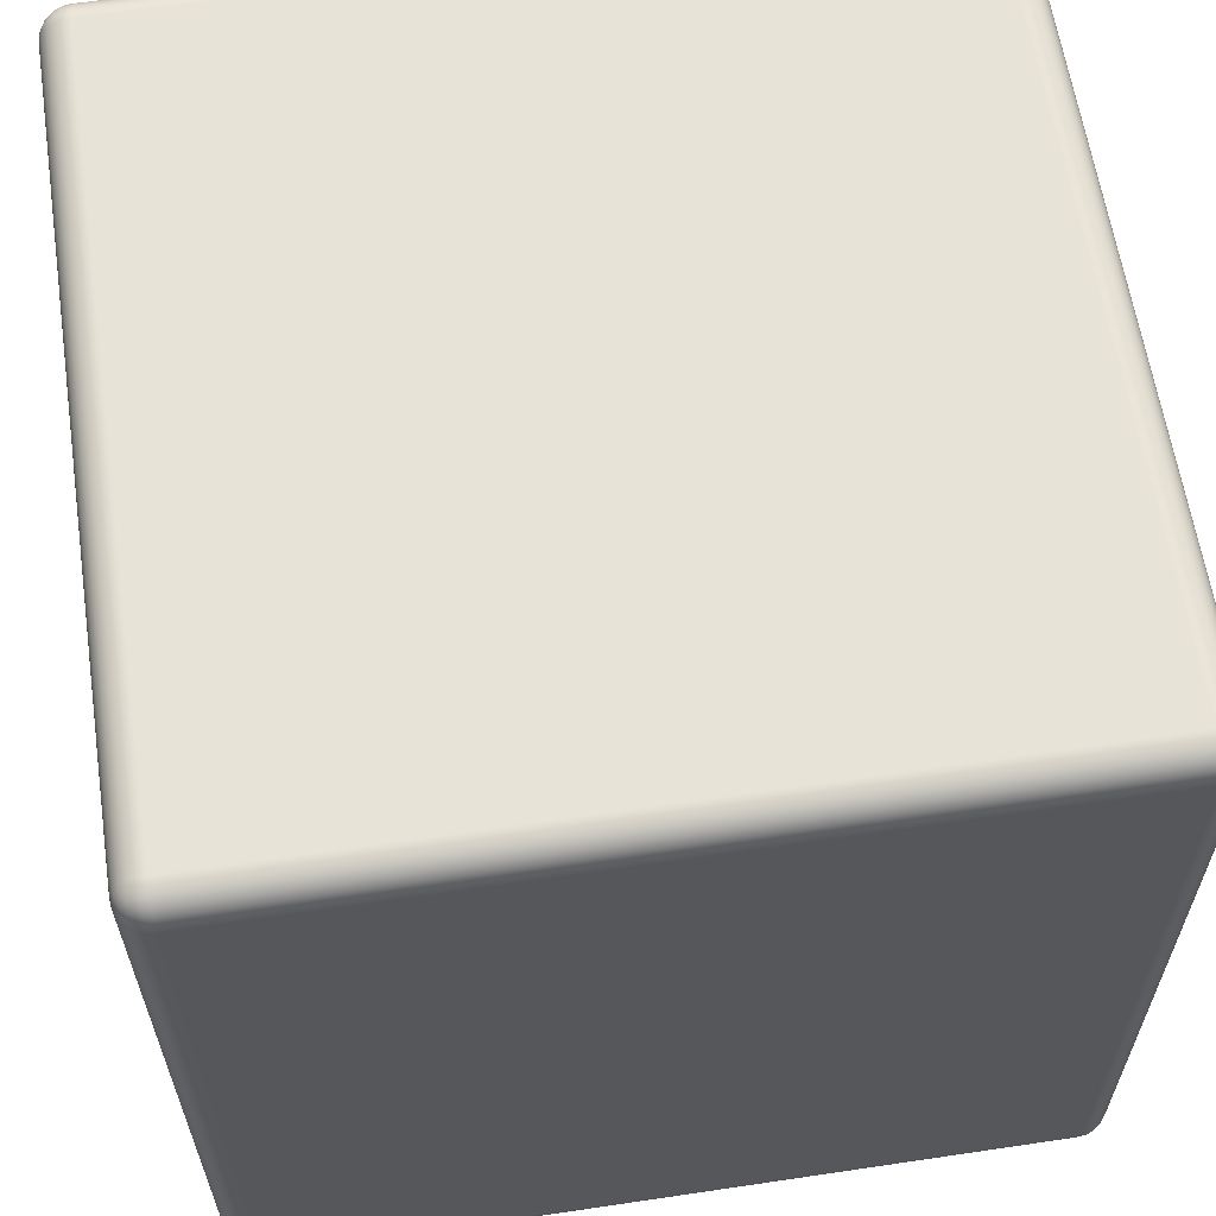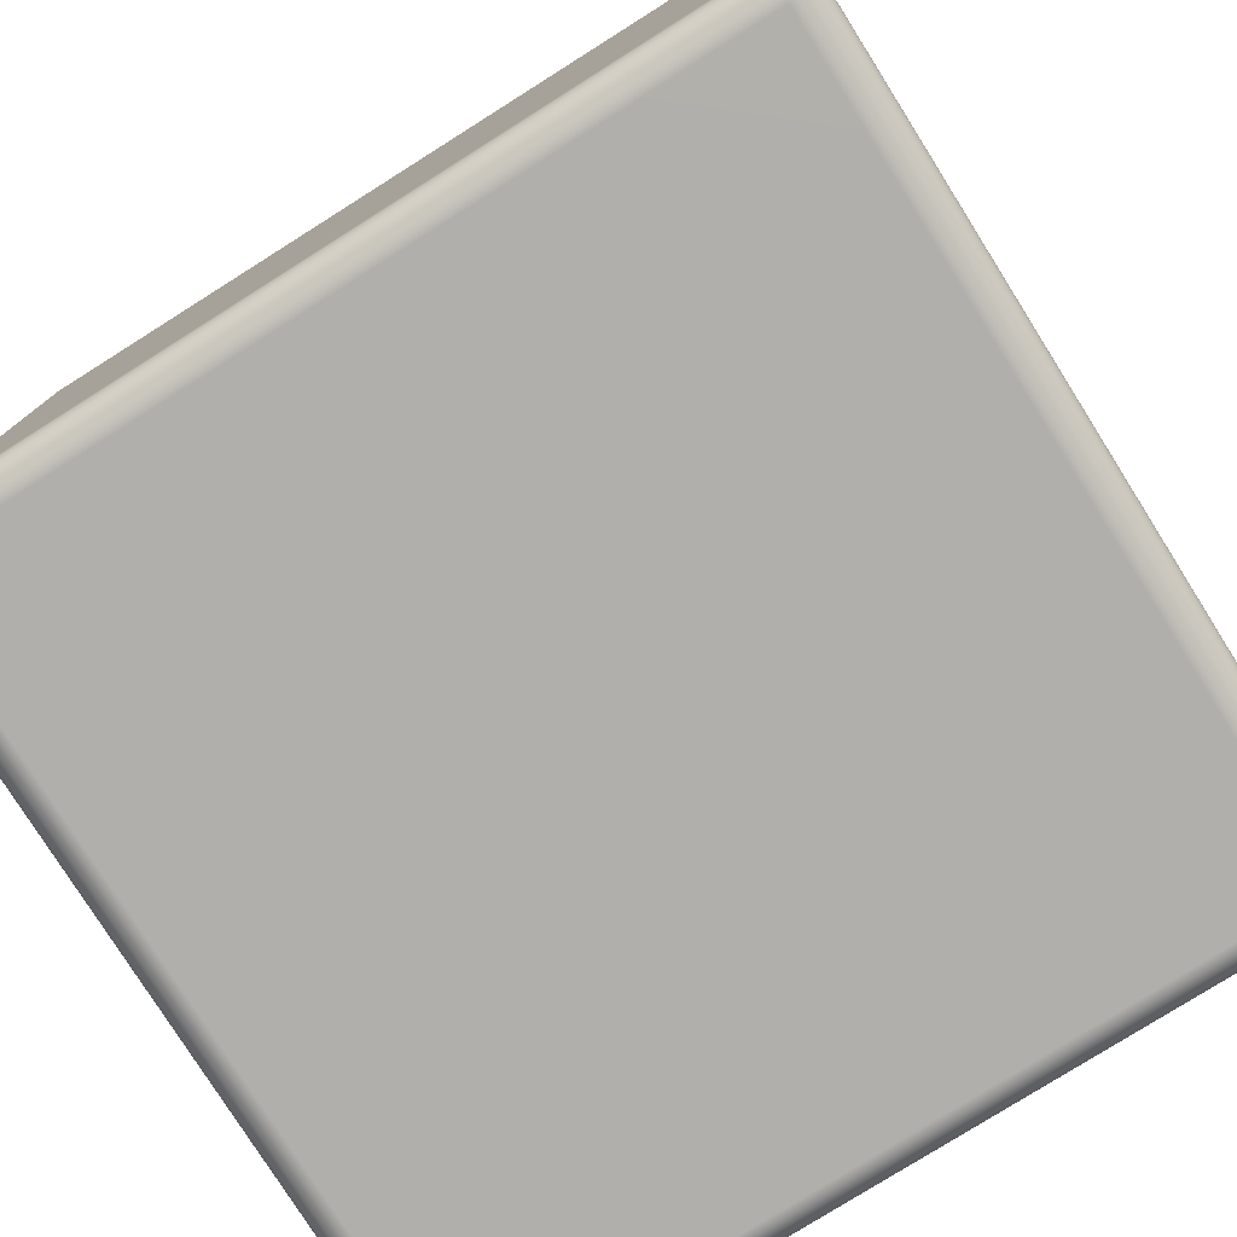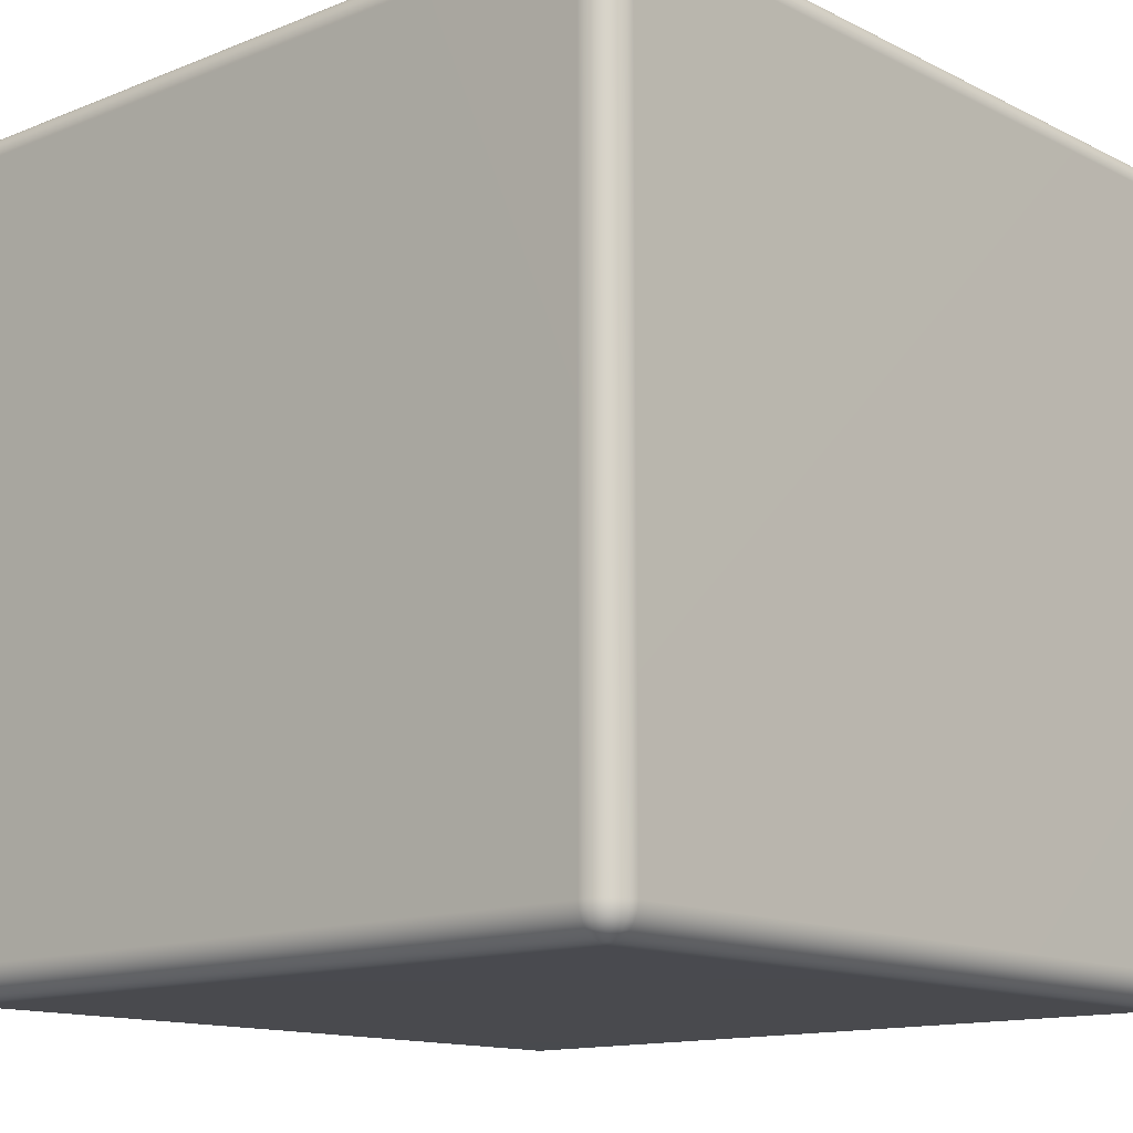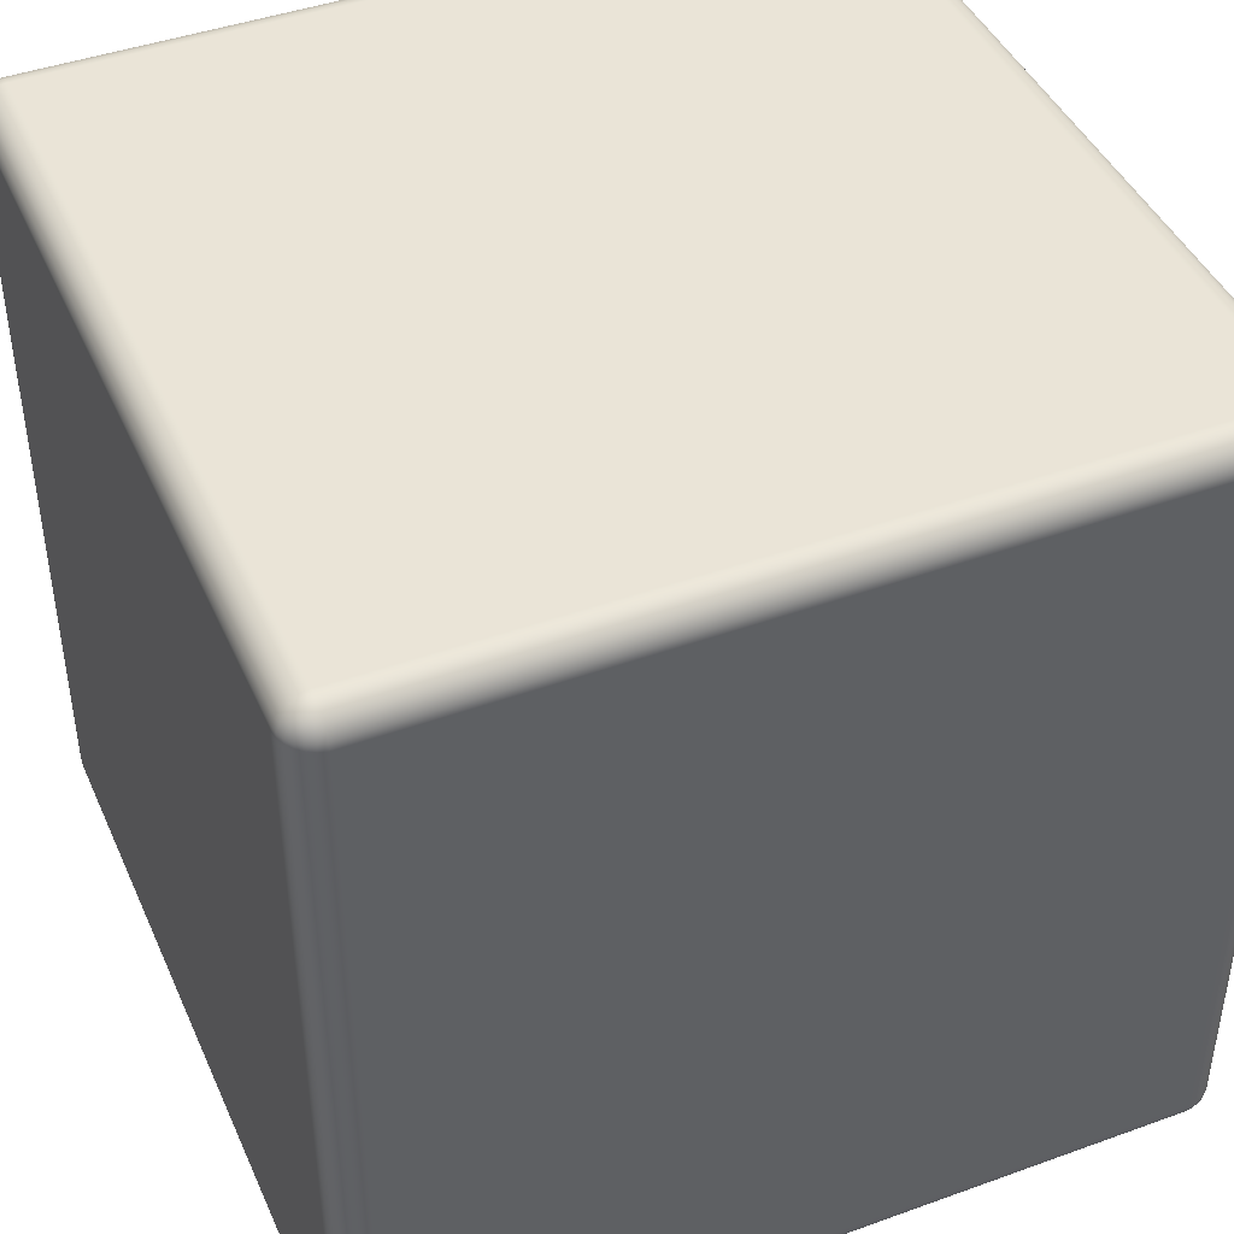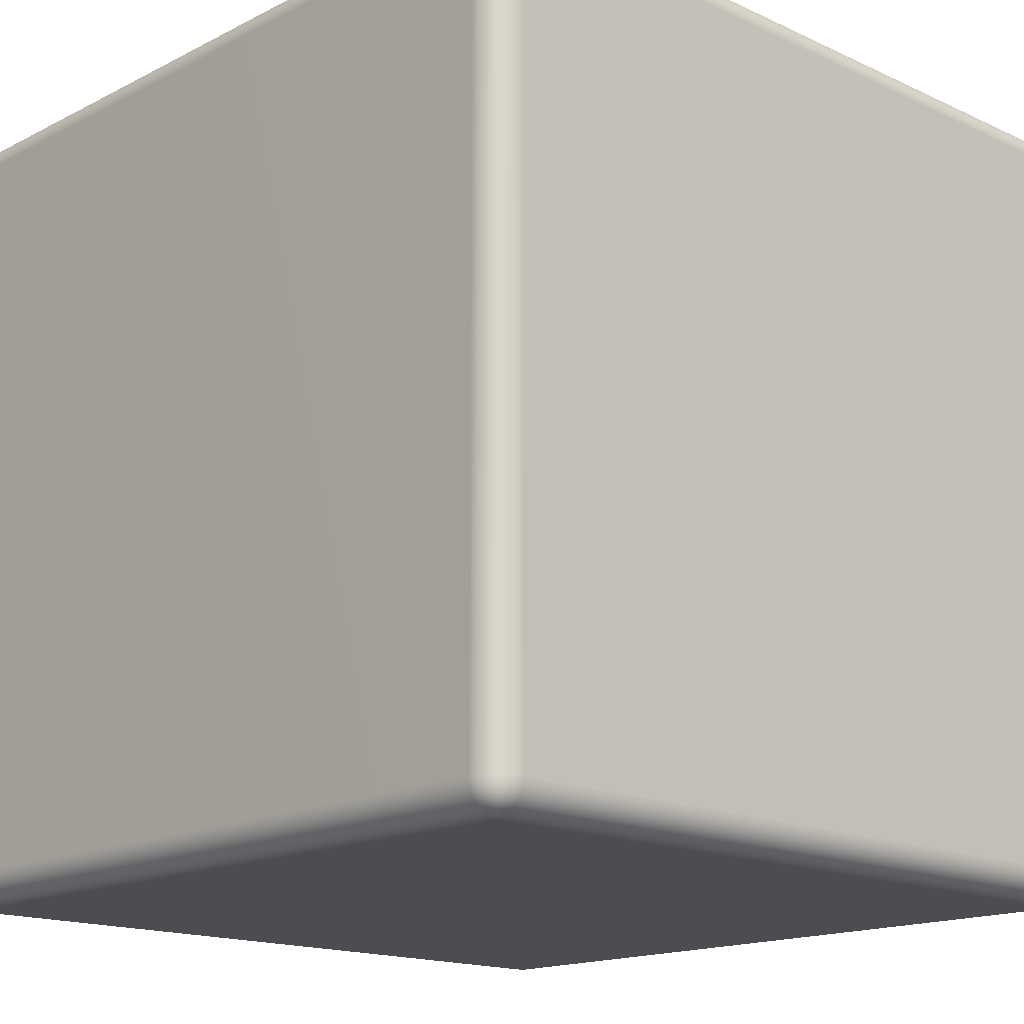
<metadata>
{"format":"obj","ext":"obj","renderer":"f3d","projection":"perspective","resolution":1024,"background":"white","views":[{"elev":61.6,"azim":171.4,"up":"+Y"},{"elev":-78.3,"azim":32.2,"up":"+Z"},{"elev":-13.4,"azim":131.9,"up":"+Y"},{"elev":43.7,"azim":-113.0,"up":"+Y"},{"elev":-16.1,"azim":-133.7,"up":"+Y"}]}
</metadata>
<code>
v -50 -46.23 46.23
v -49.87 -47.2 46.23
v -49.49 -48.11 46.23
v -48.89 -48.89 46.23
v -48.11 -49.49 46.23
v -47.2 -49.87 46.23
v -46.23 -50 46.23
v -46.23 -49.87 47.2
v -46.23 -49.49 48.11
v -46.23 -48.89 48.89
v -46.23 -48.11 49.49
v -46.23 -47.2 49.87
v -46.23 -46.23 50
v -47.2 -46.23 49.87
v -48.11 -46.23 49.49
v -48.89 -46.23 48.89
v -49.49 -46.23 48.11
v -49.87 -46.23 47.2
v 46.23 -50 46.23
v 47.2 -49.87 46.23
v 48.11 -49.49 46.23
v 48.89 -48.89 46.23
v 49.49 -48.11 46.23
v 49.87 -47.2 46.23
v 50 -46.23 46.23
v 49.87 -46.23 47.2
v 49.49 -46.23 48.11
v 48.89 -46.23 48.89
v 48.11 -46.23 49.49
v 47.2 -46.23 49.87
v 46.23 -46.23 50
v 46.23 -47.2 49.87
v 46.23 -48.11 49.49
v 46.23 -48.89 48.89
v 46.23 -49.49 48.11
v 46.23 -49.87 47.2
v -46.23 50 46.23
v -47.2 49.87 46.23
v -48.11 49.49 46.23
v -48.89 48.89 46.23
v -49.49 48.11 46.23
v -49.87 47.2 46.23
v -50 46.23 46.23
v -49.87 46.23 47.2
v -49.49 46.23 48.11
v -48.89 46.23 48.89
v -48.11 46.23 49.49
v -47.2 46.23 49.87
v -46.23 46.23 50
v -46.23 47.2 49.87
v -46.23 48.11 49.49
v -46.23 48.89 48.89
v -46.23 49.49 48.11
v -46.23 49.87 47.2
v 50 46.23 46.23
v 49.87 47.2 46.23
v 49.49 48.11 46.23
v 48.89 48.89 46.23
v 48.11 49.49 46.23
v 47.2 49.87 46.23
v 46.23 50 46.23
v 46.23 49.87 47.2
v 46.23 49.49 48.11
v 46.23 48.89 48.89
v 46.23 48.11 49.49
v 46.23 47.2 49.87
v 46.23 46.23 50
v 47.2 46.23 49.87
v 48.11 46.23 49.49
v 48.89 46.23 48.89
v 49.49 46.23 48.11
v 49.87 46.23 47.2
v -46.23 46.23 -50
v -47.2 46.23 -49.87
v -48.11 46.23 -49.49
v -48.89 46.23 -48.89
v -49.49 46.23 -48.11
v -49.87 46.23 -47.2
v -50 46.23 -46.23
v -49.87 47.2 -46.23
v -49.49 48.11 -46.23
v -48.89 48.89 -46.23
v -48.11 49.49 -46.23
v -47.2 49.87 -46.23
v -46.23 50 -46.23
v -46.23 49.87 -47.2
v -46.23 49.49 -48.11
v -46.23 48.89 -48.89
v -46.23 48.11 -49.49
v -46.23 47.2 -49.87
v 50 46.23 -46.23
v 49.87 46.23 -47.2
v 49.49 46.23 -48.11
v 48.89 46.23 -48.89
v 48.11 46.23 -49.49
v 47.2 46.23 -49.87
v 46.23 46.23 -50
v 46.23 47.2 -49.87
v 46.23 48.11 -49.49
v 46.23 48.89 -48.89
v 46.23 49.49 -48.11
v 46.23 49.87 -47.2
v 46.23 50 -46.23
v 47.2 49.87 -46.23
v 48.11 49.49 -46.23
v 48.89 48.89 -46.23
v 49.49 48.11 -46.23
v 49.87 47.2 -46.23
v -46.23 -50 -46.23
v -47.2 -49.87 -46.23
v -48.11 -49.49 -46.23
v -48.89 -48.89 -46.23
v -49.49 -48.11 -46.23
v -49.87 -47.2 -46.23
v -50 -46.23 -46.23
v -49.87 -46.23 -47.2
v -49.49 -46.23 -48.11
v -48.89 -46.23 -48.89
v -48.11 -46.23 -49.49
v -47.2 -46.23 -49.87
v -46.23 -46.23 -50
v -46.23 -47.2 -49.87
v -46.23 -48.11 -49.49
v -46.23 -48.89 -48.89
v -46.23 -49.49 -48.11
v -46.23 -49.87 -47.2
v 50 -46.23 -46.23
v 49.87 -47.2 -46.23
v 49.49 -48.11 -46.23
v 48.89 -48.89 -46.23
v 48.11 -49.49 -46.23
v 47.2 -49.87 -46.23
v 46.23 -50 -46.23
v 46.23 -49.87 -47.2
v 46.23 -49.49 -48.11
v 46.23 -48.89 -48.89
v 46.23 -48.11 -49.49
v 46.23 -47.2 -49.87
v 46.23 -46.23 -50
v 47.2 -46.23 -49.87
v 48.11 -46.23 -49.49
v 48.89 -46.23 -48.89
v 49.49 -46.23 -48.11
v 49.87 -46.23 -47.2
v -49.75 -47.19 47.19
v -49.38 -48.08 47.14
v -48.83 -48.83 47.06
v -48.08 -49.38 47.14
v -47.19 -49.75 47.19
v -47.14 -49.38 48.08
v -47.06 -48.83 48.83
v -47.14 -48.08 49.38
v -47.19 -47.19 49.75
v -48.08 -47.14 49.38
v -48.83 -47.06 48.83
v -49.38 -47.14 48.08
v -49.06 -47.99 47.99
v -48.63 -48.63 47.84
v -47.99 -49.06 47.99
v -47.84 -48.63 48.63
v -47.99 -47.99 49.06
v -48.63 -47.84 48.63
v -48.37 -48.37 48.37
v 47.19 -49.75 47.19
v 48.08 -49.38 47.14
v 48.83 -48.83 47.06
v 49.38 -48.08 47.14
v 49.75 -47.19 47.19
v 49.38 -47.14 48.08
v 48.83 -47.06 48.83
v 48.08 -47.14 49.38
v 47.19 -47.19 49.75
v 47.14 -48.08 49.38
v 47.06 -48.83 48.83
v 47.14 -49.38 48.08
v 47.99 -49.06 47.99
v 48.63 -48.63 47.84
v 49.06 -47.99 47.99
v 48.63 -47.84 48.63
v 47.99 -47.99 49.06
v 47.84 -48.63 48.63
v 48.37 -48.37 48.37
v -47.19 49.75 47.19
v -48.08 49.38 47.14
v -48.83 48.83 47.06
v -49.38 48.08 47.14
v -49.75 47.19 47.19
v -49.38 47.14 48.08
v -48.83 47.06 48.83
v -48.08 47.14 49.38
v -47.19 47.19 49.75
v -47.14 48.08 49.38
v -47.06 48.83 48.83
v -47.14 49.38 48.08
v -47.99 49.06 47.99
v -48.63 48.63 47.84
v -49.06 47.99 47.99
v -48.63 47.84 48.63
v -47.99 47.99 49.06
v -47.84 48.63 48.63
v -48.37 48.37 48.37
v 49.75 47.19 47.19
v 49.38 48.08 47.14
v 48.83 48.83 47.06
v 48.08 49.38 47.14
v 47.19 49.75 47.19
v 47.14 49.38 48.08
v 47.06 48.83 48.83
v 47.14 48.08 49.38
v 47.19 47.19 49.75
v 48.08 47.14 49.38
v 48.83 47.06 48.83
v 49.38 47.14 48.08
v 49.06 47.99 47.99
v 48.63 48.63 47.84
v 47.99 49.06 47.99
v 47.84 48.63 48.63
v 47.99 47.99 49.06
v 48.63 47.84 48.63
v 48.37 48.37 48.37
v -47.19 47.19 -49.75
v -48.08 47.14 -49.38
v -48.83 47.06 -48.83
v -49.38 47.14 -48.08
v -49.75 47.19 -47.19
v -49.38 48.08 -47.14
v -48.83 48.83 -47.06
v -48.08 49.38 -47.14
v -47.19 49.75 -47.19
v -47.14 49.38 -48.08
v -47.06 48.83 -48.83
v -47.14 48.08 -49.38
v -47.99 47.99 -49.06
v -48.63 47.84 -48.63
v -49.06 47.99 -47.99
v -48.63 48.63 -47.84
v -47.99 49.06 -47.99
v -47.84 48.63 -48.63
v -48.37 48.37 -48.37
v 49.75 47.19 -47.19
v 49.38 47.14 -48.08
v 48.83 47.06 -48.83
v 48.08 47.14 -49.38
v 47.19 47.19 -49.75
v 47.14 48.08 -49.38
v 47.06 48.83 -48.83
v 47.14 49.38 -48.08
v 47.19 49.75 -47.19
v 48.08 49.38 -47.14
v 48.83 48.83 -47.06
v 49.38 48.08 -47.14
v 49.06 47.99 -47.99
v 48.63 47.84 -48.63
v 47.99 47.99 -49.06
v 47.84 48.63 -48.63
v 47.99 49.06 -47.99
v 48.63 48.63 -47.84
v 48.37 48.37 -48.37
v -47.19 -49.75 -47.19
v -48.08 -49.38 -47.14
v -48.83 -48.83 -47.06
v -49.38 -48.08 -47.14
v -49.75 -47.19 -47.19
v -49.38 -47.14 -48.08
v -48.83 -47.06 -48.83
v -48.08 -47.14 -49.38
v -47.19 -47.19 -49.75
v -47.14 -48.08 -49.38
v -47.06 -48.83 -48.83
v -47.14 -49.38 -48.08
v -47.99 -49.06 -47.99
v -48.63 -48.63 -47.84
v -49.06 -47.99 -47.99
v -48.63 -47.84 -48.63
v -47.99 -47.99 -49.06
v -47.84 -48.63 -48.63
v -48.37 -48.37 -48.37
v 49.75 -47.19 -47.19
v 49.38 -48.08 -47.14
v 48.83 -48.83 -47.06
v 48.08 -49.38 -47.14
v 47.19 -49.75 -47.19
v 47.14 -49.38 -48.08
v 47.06 -48.83 -48.83
v 47.14 -48.08 -49.38
v 47.19 -47.19 -49.75
v 48.08 -47.14 -49.38
v 48.83 -47.06 -48.83
v 49.38 -47.14 -48.08
v 49.06 -47.99 -47.99
v 48.63 -48.63 -47.84
v 47.99 -49.06 -47.99
v 47.84 -48.63 -48.63
v 47.99 -47.99 -49.06
v 48.63 -47.84 -48.63
v 48.37 -48.37 -48.37
f 109 133 19 7
f 31 67 49 13
f 43 79 115 1
f 127 91 55 25
f 61 103 85 37
f 97 139 121 73
f 7 6 110 109
f 6 5 111 110
f 5 4 112 111
f 4 3 113 112
f 3 2 114 113
f 2 1 115 114
f 13 12 32 31
f 12 11 33 32
f 11 10 34 33
f 10 9 35 34
f 9 8 36 35
f 8 7 19 36
f 1 18 44 43
f 18 17 45 44
f 17 16 46 45
f 16 15 47 46
f 15 14 48 47
f 14 13 49 48
f 25 24 128 127
f 24 23 129 128
f 23 22 130 129
f 22 21 131 130
f 21 20 132 131
f 20 19 133 132
f 31 30 68 67
f 30 29 69 68
f 29 28 70 69
f 28 27 71 70
f 27 26 72 71
f 26 25 55 72
f 43 42 80 79
f 42 41 81 80
f 41 40 82 81
f 40 39 83 82
f 39 38 84 83
f 38 37 85 84
f 37 54 62 61
f 54 53 63 62
f 53 52 64 63
f 52 51 65 64
f 51 50 66 65
f 50 49 67 66
f 61 60 104 103
f 60 59 105 104
f 59 58 106 105
f 58 57 107 106
f 57 56 108 107
f 56 55 91 108
f 79 78 116 115
f 78 77 117 116
f 77 76 118 117
f 76 75 119 118
f 75 74 120 119
f 74 73 121 120
f 73 90 98 97
f 90 89 99 98
f 89 88 100 99
f 88 87 101 100
f 87 86 102 101
f 86 85 103 102
f 97 96 140 139
f 96 95 141 140
f 95 94 142 141
f 94 93 143 142
f 93 92 144 143
f 92 91 127 144
f 109 126 134 133
f 126 125 135 134
f 125 124 136 135
f 124 123 137 136
f 123 122 138 137
f 122 121 139 138
f 18 1 2 145
f 145 2 3 146
f 146 3 4 147
f 147 4 5 148
f 148 5 6 149
f 6 7 8 149
f 149 8 9 150
f 150 9 10 151
f 151 10 11 152
f 152 11 12 153
f 12 13 14 153
f 153 14 15 154
f 154 15 16 155
f 155 16 17 156
f 156 17 18 145
f 156 145 146 157
f 157 146 147 158
f 158 147 148 159
f 148 149 150 159
f 159 150 151 160
f 160 151 152 161
f 152 153 154 161
f 161 154 155 162
f 162 155 156 157
f 162 157 158 163
f 158 159 160 163
f 160 161 162 163
f 36 19 20 164
f 164 20 21 165
f 165 21 22 166
f 166 22 23 167
f 167 23 24 168
f 24 25 26 168
f 168 26 27 169
f 169 27 28 170
f 170 28 29 171
f 171 29 30 172
f 30 31 32 172
f 172 32 33 173
f 173 33 34 174
f 174 34 35 175
f 175 35 36 164
f 175 164 165 176
f 176 165 166 177
f 177 166 167 178
f 167 168 169 178
f 178 169 170 179
f 179 170 171 180
f 171 172 173 180
f 180 173 174 181
f 181 174 175 176
f 181 176 177 182
f 177 178 179 182
f 179 180 181 182
f 54 37 38 183
f 183 38 39 184
f 184 39 40 185
f 185 40 41 186
f 186 41 42 187
f 42 43 44 187
f 187 44 45 188
f 188 45 46 189
f 189 46 47 190
f 190 47 48 191
f 48 49 50 191
f 191 50 51 192
f 192 51 52 193
f 193 52 53 194
f 194 53 54 183
f 194 183 184 195
f 195 184 185 196
f 196 185 186 197
f 186 187 188 197
f 197 188 189 198
f 198 189 190 199
f 190 191 192 199
f 199 192 193 200
f 200 193 194 195
f 200 195 196 201
f 196 197 198 201
f 198 199 200 201
f 72 55 56 202
f 202 56 57 203
f 203 57 58 204
f 204 58 59 205
f 205 59 60 206
f 60 61 62 206
f 206 62 63 207
f 207 63 64 208
f 208 64 65 209
f 209 65 66 210
f 66 67 68 210
f 210 68 69 211
f 211 69 70 212
f 212 70 71 213
f 213 71 72 202
f 213 202 203 214
f 214 203 204 215
f 215 204 205 216
f 205 206 207 216
f 216 207 208 217
f 217 208 209 218
f 209 210 211 218
f 218 211 212 219
f 219 212 213 214
f 219 214 215 220
f 215 216 217 220
f 217 218 219 220
f 90 73 74 221
f 221 74 75 222
f 222 75 76 223
f 223 76 77 224
f 224 77 78 225
f 78 79 80 225
f 225 80 81 226
f 226 81 82 227
f 227 82 83 228
f 228 83 84 229
f 84 85 86 229
f 229 86 87 230
f 230 87 88 231
f 231 88 89 232
f 232 89 90 221
f 232 221 222 233
f 233 222 223 234
f 234 223 224 235
f 224 225 226 235
f 235 226 227 236
f 236 227 228 237
f 228 229 230 237
f 237 230 231 238
f 238 231 232 233
f 238 233 234 239
f 234 235 236 239
f 236 237 238 239
f 108 91 92 240
f 240 92 93 241
f 241 93 94 242
f 242 94 95 243
f 243 95 96 244
f 96 97 98 244
f 244 98 99 245
f 245 99 100 246
f 246 100 101 247
f 247 101 102 248
f 102 103 104 248
f 248 104 105 249
f 249 105 106 250
f 250 106 107 251
f 251 107 108 240
f 251 240 241 252
f 252 241 242 253
f 253 242 243 254
f 243 244 245 254
f 254 245 246 255
f 255 246 247 256
f 247 248 249 256
f 256 249 250 257
f 257 250 251 252
f 257 252 253 258
f 253 254 255 258
f 255 256 257 258
f 126 109 110 259
f 259 110 111 260
f 260 111 112 261
f 261 112 113 262
f 262 113 114 263
f 114 115 116 263
f 263 116 117 264
f 264 117 118 265
f 265 118 119 266
f 266 119 120 267
f 120 121 122 267
f 267 122 123 268
f 268 123 124 269
f 269 124 125 270
f 270 125 126 259
f 270 259 260 271
f 271 260 261 272
f 272 261 262 273
f 262 263 264 273
f 273 264 265 274
f 274 265 266 275
f 266 267 268 275
f 275 268 269 276
f 276 269 270 271
f 276 271 272 277
f 272 273 274 277
f 274 275 276 277
f 144 127 128 278
f 278 128 129 279
f 279 129 130 280
f 280 130 131 281
f 281 131 132 282
f 132 133 134 282
f 282 134 135 283
f 283 135 136 284
f 284 136 137 285
f 285 137 138 286
f 138 139 140 286
f 286 140 141 287
f 287 141 142 288
f 288 142 143 289
f 289 143 144 278
f 289 278 279 290
f 290 279 280 291
f 291 280 281 292
f 281 282 283 292
f 292 283 284 293
f 293 284 285 294
f 285 286 287 294
f 294 287 288 295
f 295 288 289 290
f 295 290 291 296
f 291 292 293 296
f 293 294 295 296

</code>
